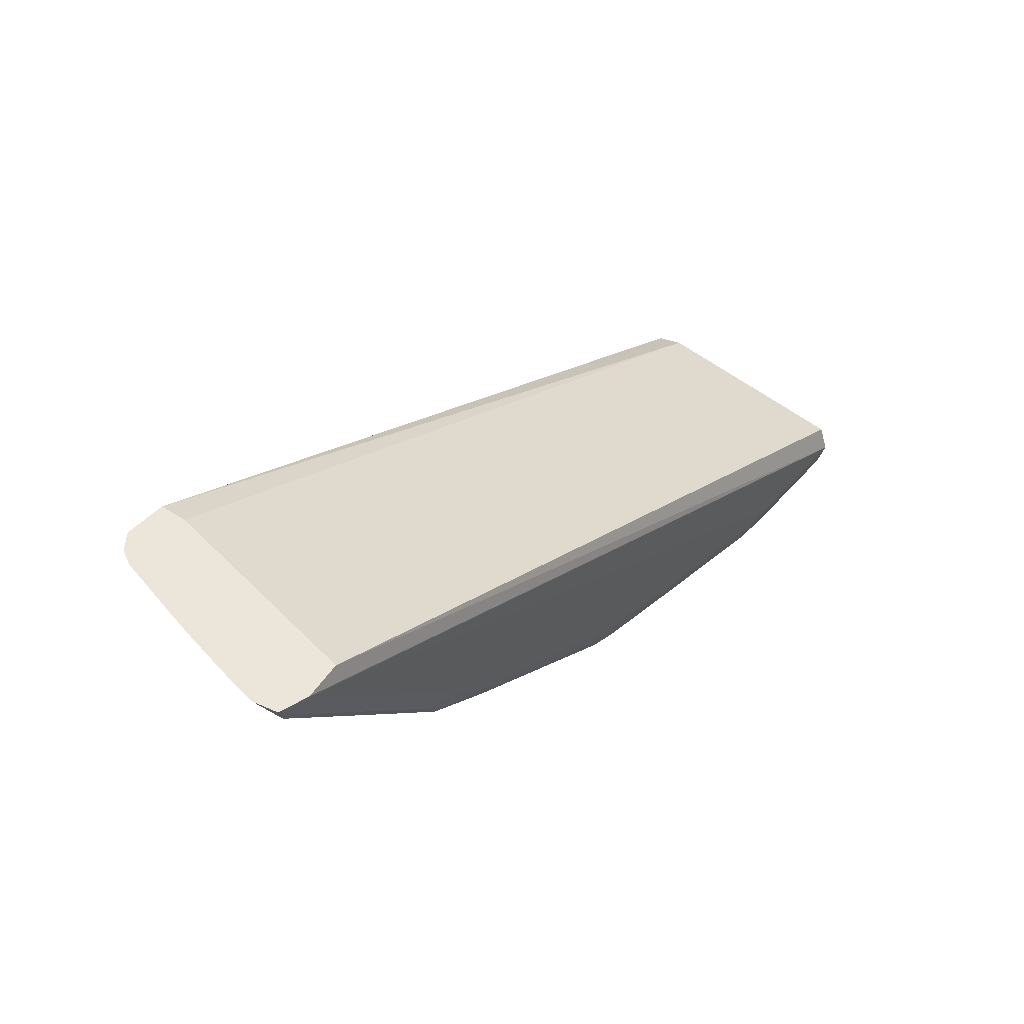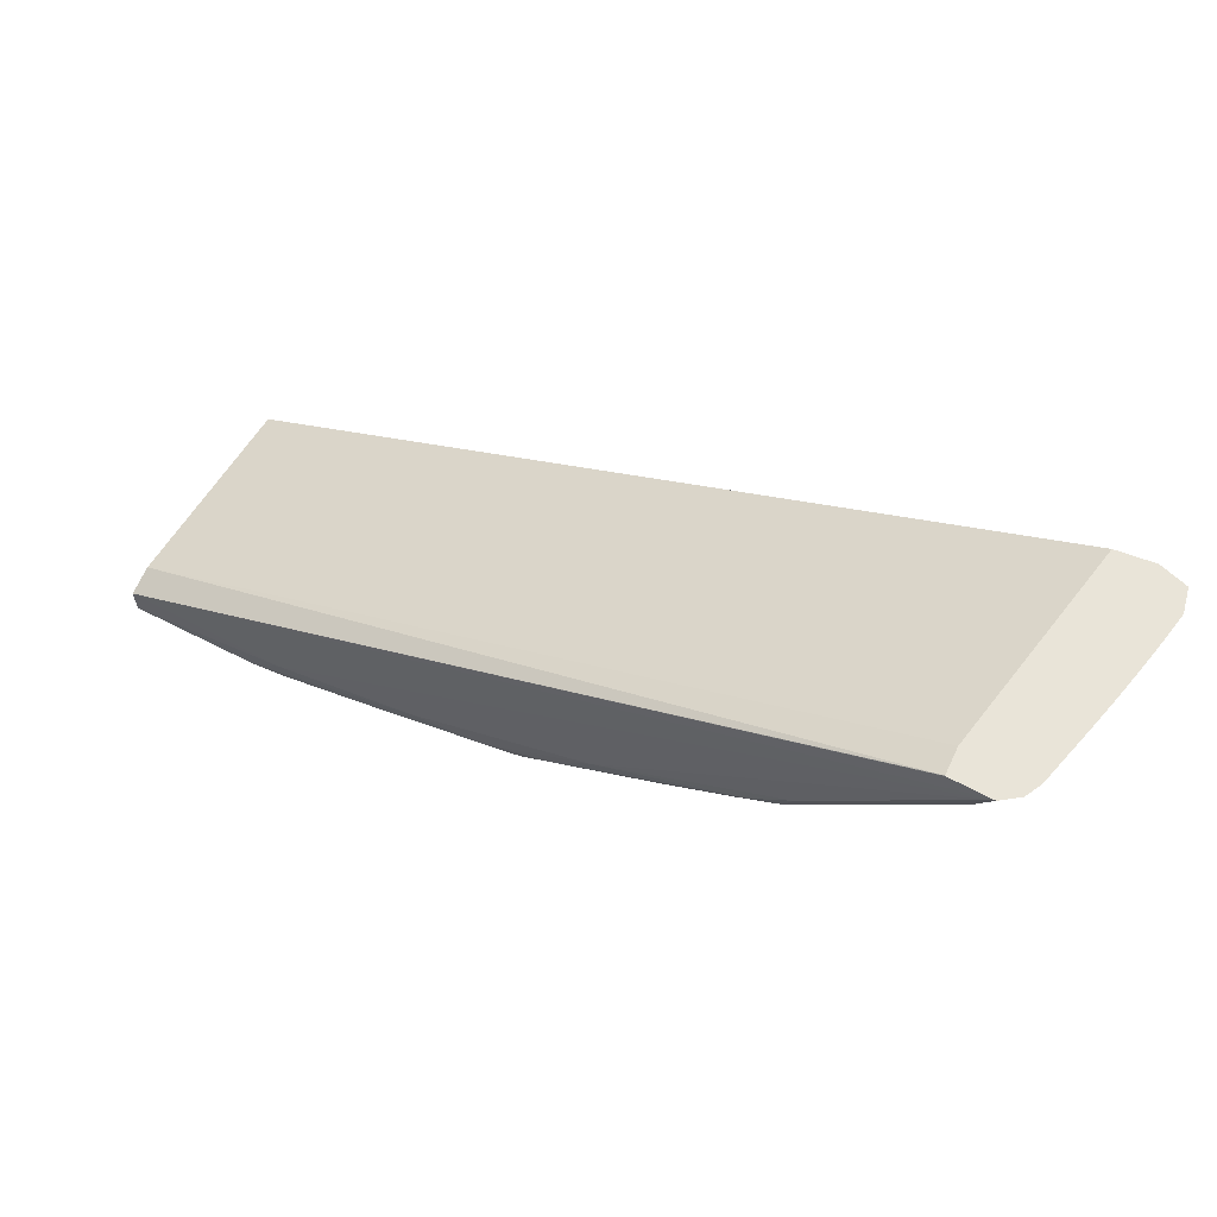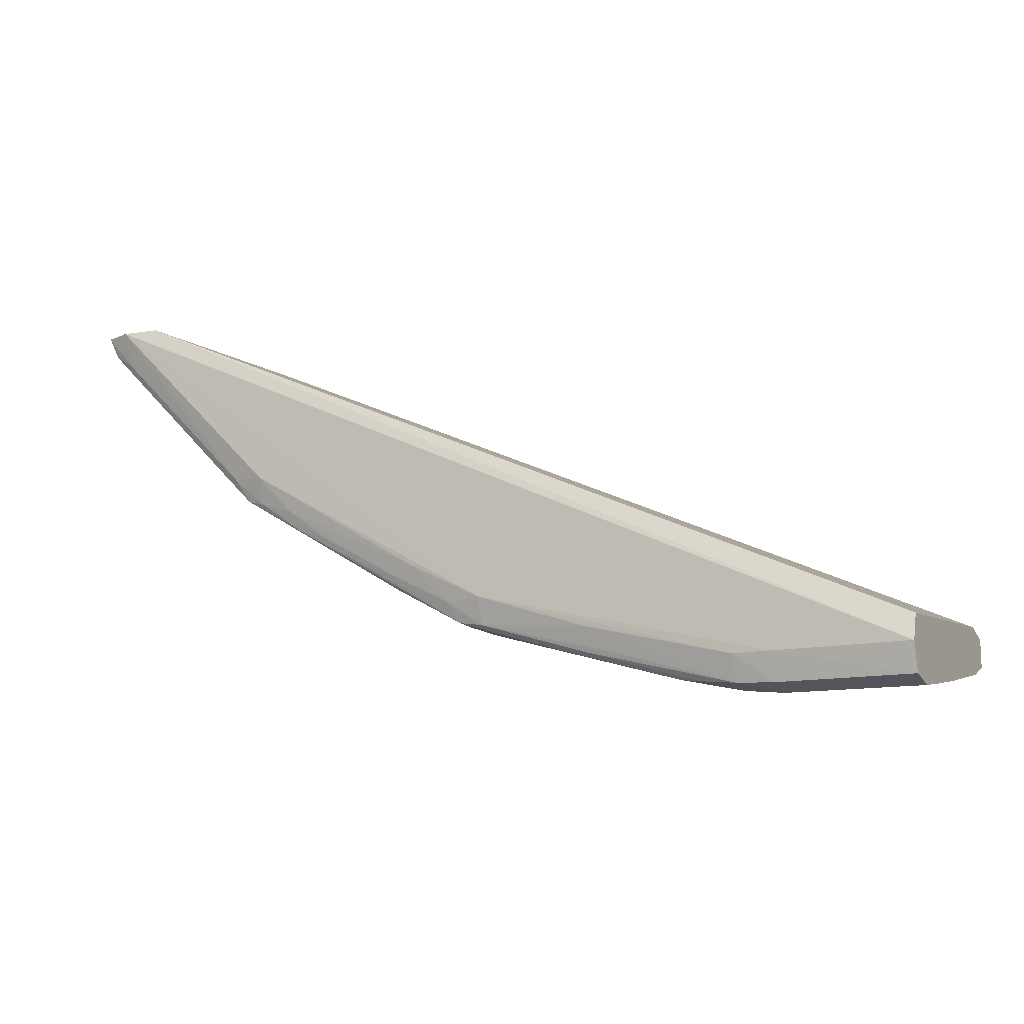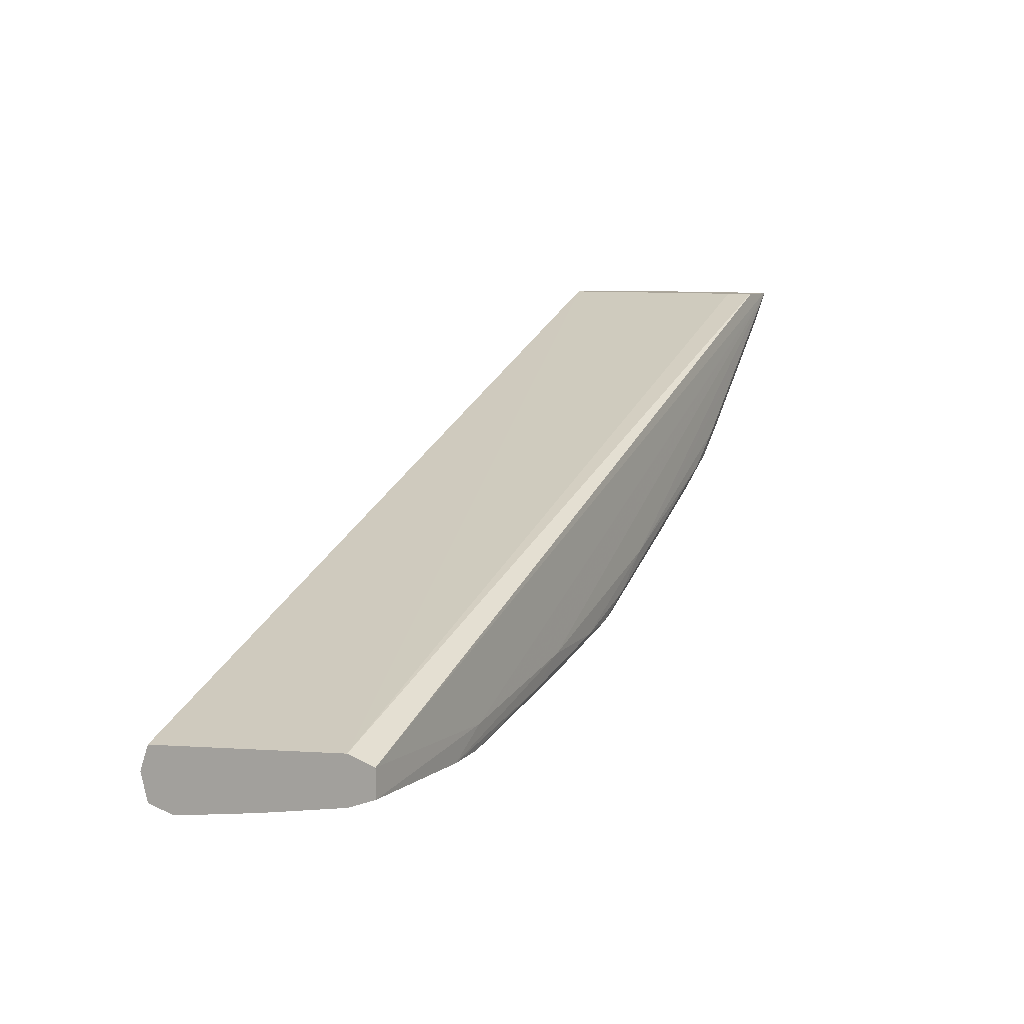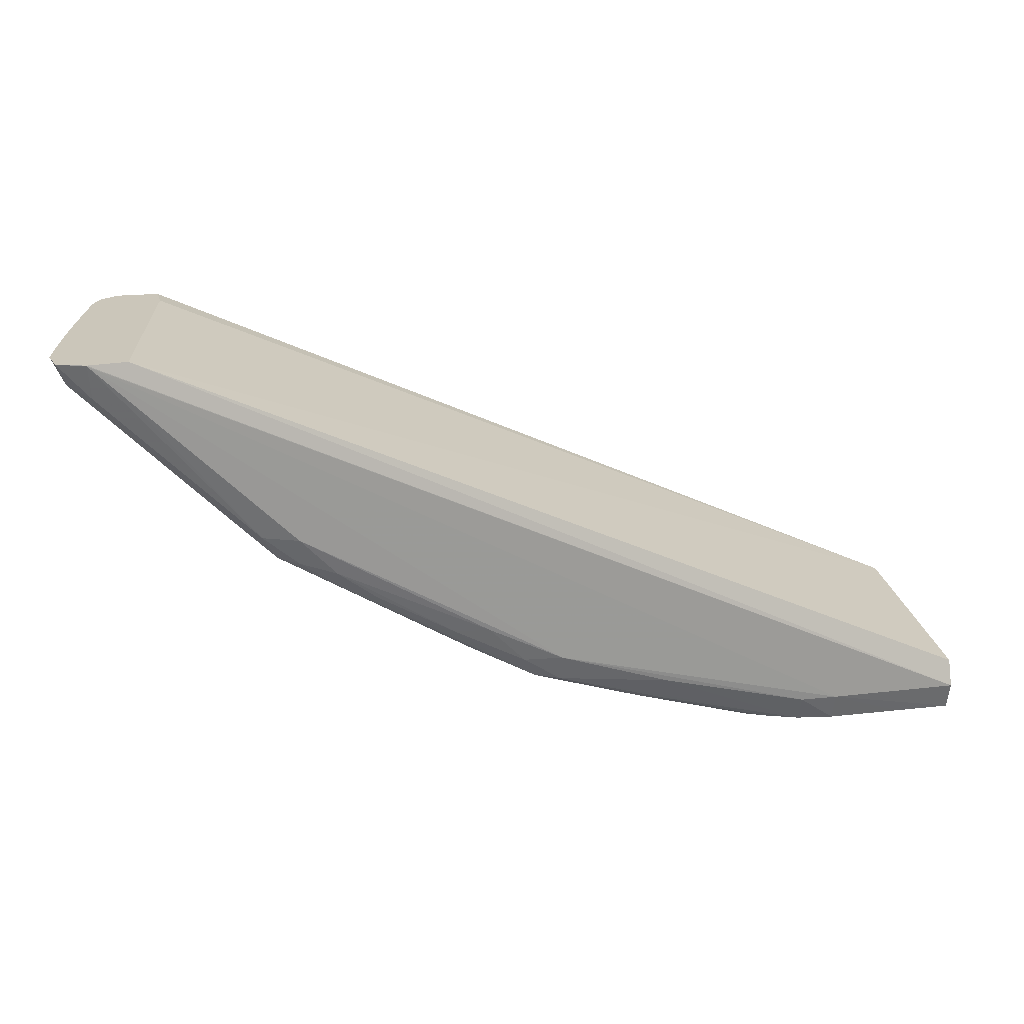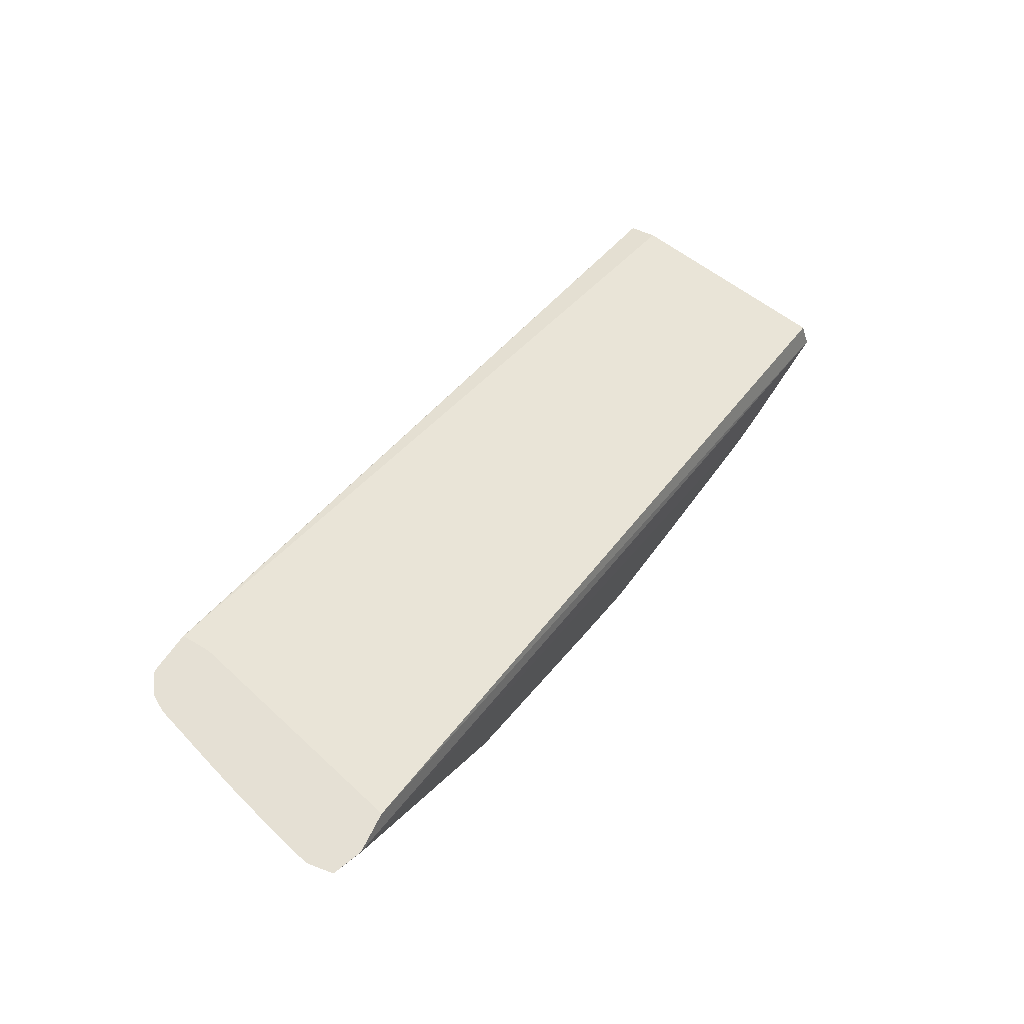
<metadata>
{"format":"obj","ext":"obj","renderer":"f3d","projection":"perspective","resolution":1024,"background":"white","views":[{"elev":47.9,"azim":128.7,"up":"+Z"},{"elev":59.8,"azim":28.1,"up":"+Z"},{"elev":-13.1,"azim":-153.3,"up":"+Z"},{"elev":7.7,"azim":-60.9,"up":"+Z"},{"elev":21.1,"azim":168.1,"up":"+Z"},{"elev":65.8,"azim":123.5,"up":"+Z"}]}
</metadata>
<code>
v 0.01613 0.4321 -0.4788
v 0.02415 0.4163 -0.4762
v 0.01613 0.4163 -0.4763
v 0.01613 0.444 -0.4759
v 0.02415 0.444 -0.4758
v 0.04001 0.444 -0.4758
v 0.07169 0.4439 -0.4757
v 0.07169 0.4321 -0.4783
v 0.04001 0.4163 -0.4761
v 0.0709 0.3989 -0.4729
v 0.01613 0.396 -0.4729
v 0.01613 0.4474 -0.4639
v 0.07169 0.4475 -0.4639
v 0.08755 0.4471 -0.4639
v 0.08755 0.4433 -0.4748
v 0.08755 0.4321 -0.4767
v 0.08361 0.4032 -0.4727
v 0.07169 0.4163 -0.4758
v 0.07563 0.3927 -0.4716
v 0.07169 0.3529 -0.4644
v 0.06507 0.3924 -0.4719
v 0.02415 0.3915 -0.472
v 0.01613 0.3913 -0.472
v 0.01613 0.4434 -0.453
v 0.3727 0.4444 -0.2893
v 0.3886 0.4463 -0.2893
v 0.3886 0.4463 -0.2896
v 0.1985 0.447 -0.4322
v 0.1509 0.4467 -0.4481
v 0.1034 0.4414 -0.473
v 0.1351 0.4439 -0.4604
v 0.1985 0.4435 -0.4437
v 0.1509 0.4428 -0.4584
v 0.1114 0.4401 -0.4719
v 0.1114 0.4399 -0.4719
v 0.1032 0.4336 -0.4731
v 0.09781 0.4205 -0.4725
v 0.08834 0.4156 -0.4738
v 0.08755 0.3529 -0.4628
v 0.08755 0.3418 -0.4589
v 0.07169 0.3411 -0.4598
v 0.01613 0.341 -0.46
v 0.01613 0.347 -0.4624
v 0.01613 0.3529 -0.4646
v 0.01613 0.3529 -0.4448
v 0.357 0.3528 -0.2893
v 0.4004 0.4426 -0.2893
v 0.4003 0.4425 -0.2896
v 0.3875 0.4425 -0.3043
v 0.3243 0.4429 -0.3679
v 0.3728 0.4463 -0.3055
v 0.2301 0.4466 -0.4164
v 0.2146 0.4444 -0.4329
v 0.3411 0.4464 -0.3372
v 0.3094 0.4464 -0.3689
v 0.1622 0.4412 -0.4569
v 0.2095 0.4419 -0.4418
v 0.1985 0.4321 -0.4462
v 0.1615 0.4321 -0.4567
v 0.1592 0.4237 -0.4561
v 0.1046 0.3519 -0.4585
v 0.136 0.3999 -0.4583
v 0.1107 0.346 -0.4557
v 0.1001 0.3434 -0.4573
v 0.1509 0.3425 -0.4423
v 0.1351 0.3412 -0.4443
v 0.08755 0.3402 -0.4481
v 0.04001 0.341 -0.4599
v 0.1509 0.34 -0.4322
v 0.01613 0.341 -0.4484
v 0.3576 0.3413 -0.2893
v 0.4006 0.4422 -0.2893
v 0.3972 0.4407 -0.2982
v 0.3814 0.4408 -0.3141
v 0.3499 0.4409 -0.346
v 0.3341 0.441 -0.3619
v 0.3184 0.4411 -0.3777
v 0.3094 0.4428 -0.3805
v 0.2941 0.4445 -0.3855
v 0.2453 0.4439 -0.4166
v 0.2301 0.4429 -0.4278
v 0.2098 0.4321 -0.442
v 0.2591 0.4427 -0.4115
v 0.2892 0.4422 -0.3947
v 0.2396 0.4411 -0.4252
v 0.2079 0.4196 -0.441
v 0.1998 0.4151 -0.443
v 0.1826 0.4004 -0.4455
v 0.1668 0.3538 -0.4417
v 0.1614 0.344 -0.4409
v 0.1985 0.3421 -0.4273
v 0.1826 0.3409 -0.4297
v 0.3734 0.3407 -0.2903
v 0.3734 0.3407 -0.2893
v 0.2301 0.3402 -0.4005
v 0.3579 0.3412 -0.2893
v 0.4028 0.432 -0.2893
v 0.3972 0.4371 -0.2982
v 0.3814 0.4367 -0.3141
v 0.3499 0.4359 -0.346
v 0.3341 0.4355 -0.3619
v 0.3184 0.4351 -0.3777
v 0.2899 0.4321 -0.3951
v 0.2777 0.4436 -0.3981
v 0.2396 0.435 -0.4252
v 0.206 0.4091 -0.4398
v 0.238 0.4244 -0.4242
v 0.2287 0.4163 -0.4281
v 0.2128 0.3687 -0.4281
v 0.2102 0.3529 -0.4266
v 0.1924 0.3892 -0.4407
v 0.1835 0.3842 -0.4424
v 0.1782 0.3687 -0.4411
v 0.1754 0.3598 -0.4403
v 0.172 0.3492 -0.439
v 0.2081 0.3438 -0.4253
v 0.2577 0.3428 -0.3948
v 0.2137 0.3411 -0.4167
v 0.3576 0.3407 -0.3062
v 0.3213 0.3423 -0.3491
v 0.3528 0.3423 -0.3173
v 0.3686 0.3423 -0.3013
v 0.3756 0.341 -0.2893
v 0.3744 0.3407 -0.2893
v 0.2933 0.341 -0.3693
v 0.3102 0.3408 -0.3538
v 0.326 0.3407 -0.338
v 0.3418 0.3407 -0.3221
v 0.4014 0.4241 -0.2893
v 0.4017 0.4319 -0.2908
v 0.4003 0.418 -0.2893
v 0.398 0.406 -0.2893
v 0.3953 0.3933 -0.2893
v 0.393 0.4004 -0.2938
v 0.385 0.4004 -0.3019
v 0.3172 0.4246 -0.3766
v 0.3109 0.4308 -0.3818
v 0.2978 0.4321 -0.3902
v 0.2953 0.4163 -0.389
v 0.2874 0.4163 -0.3936
v 0.2606 0.4321 -0.4123
v 0.1985 0.3529 -0.4313
v 0.2784 0.4015 -0.396
v 0.2943 0.3695 -0.3804
v 0.2902 0.3529 -0.3795
v 0.2382 0.3449 -0.4085
v 0.2878 0.3435 -0.3781
v 0.2777 0.3419 -0.3808
v 0.3055 0.3423 -0.3643
v 0.316 0.3499 -0.3597
v 0.3824 0.3462 -0.2893
v 0.3318 0.3502 -0.3438
v 0.3927 0.3816 -0.2893
v 0.3911 0.3846 -0.2918
v 0.3817 0.3724 -0.2986
v 0.3832 0.3846 -0.3
v 0.3536 0.4004 -0.3339
v 0.3221 0.4004 -0.3659
v 0.3202 0.3846 -0.3639
v 0.3174 0.3604 -0.361
v 0.3102 0.3542 -0.3655
v 0.3019 0.3753 -0.377
v 0.3056 0.4004 -0.3795
v 0.308 0.4163 -0.3811
v 0.2981 0.3529 -0.3745
v 0.3793 0.3529 -0.2961
v 0.3858 0.3529 -0.2893
v 0.3332 0.3608 -0.3451
v 0.3502 0.3717 -0.3304
v 0.336 0.3846 -0.348
v 0.3282 0.3846 -0.3559
v 0.3263 0.3687 -0.354
v 0.3341 0.3687 -0.346
f 1 2 3
f 1 3 11
f 1 11 23
f 1 23 44
f 1 44 43
f 1 43 42
f 1 42 70
f 1 70 45
f 1 45 24
f 1 24 12
f 1 12 4
f 1 4 5
f 1 5 6
f 1 6 7
f 1 7 8
f 1 8 2
f 2 9 10
f 2 10 11
f 2 11 3
f 2 8 9
f 4 12 13
f 4 13 5
f 5 13 6
f 6 13 7
f 7 13 14
f 7 14 15
f 7 15 8
f 8 15 16
f 8 16 17
f 8 17 18
f 8 18 9
f 9 18 10
f 10 18 19
f 10 19 20
f 10 20 21
f 10 21 11
f 11 22 23
f 11 21 22
f 12 24 25
f 12 25 26
f 12 26 27
f 12 27 13
f 13 27 28
f 13 28 14
f 14 28 29
f 14 29 15
f 15 30 16
f 15 29 31
f 15 31 32
f 15 32 33
f 15 33 30
f 16 30 34
f 16 34 35
f 16 35 36
f 16 36 37
f 16 37 38
f 16 38 17
f 17 38 37
f 17 37 39
f 17 39 19
f 17 19 18
f 19 39 20
f 20 39 40
f 20 40 41
f 20 41 42
f 20 42 43
f 20 43 44
f 20 44 23
f 20 23 22
f 20 22 21
f 24 45 25
f 25 46 71
f 25 71 96
f 25 96 94
f 25 94 124
f 25 124 123
f 25 123 151
f 25 151 167
f 25 167 153
f 25 153 133
f 25 133 132
f 25 132 131
f 25 131 129
f 25 129 97
f 25 97 72
f 25 72 47
f 25 47 26
f 25 45 46
f 26 47 27
f 27 47 48
f 27 48 49
f 27 49 50
f 27 50 51
f 27 51 28
f 28 52 53
f 28 53 32
f 28 32 29
f 28 51 54
f 28 54 55
f 28 55 52
f 29 32 31
f 30 33 56
f 30 56 34
f 32 53 57
f 32 57 56
f 32 56 33
f 34 56 35
f 35 56 58
f 35 58 59
f 35 59 60
f 35 60 36
f 36 60 37
f 37 61 39
f 37 60 62
f 37 62 61
f 39 61 63
f 39 63 64
f 39 64 40
f 40 64 65
f 40 65 66
f 40 66 41
f 41 67 68
f 41 68 42
f 41 66 69
f 41 69 67
f 42 68 67
f 42 67 70
f 45 70 71
f 45 71 46
f 47 72 48
f 48 72 73
f 48 73 49
f 49 73 74
f 49 74 75
f 49 75 76
f 49 76 50
f 50 77 78
f 50 78 55
f 50 55 54
f 50 54 51
f 50 76 77
f 52 55 79
f 52 79 80
f 52 80 53
f 53 80 81
f 53 81 57
f 55 78 79
f 56 57 58
f 57 82 58
f 57 81 83
f 57 83 84
f 57 84 85
f 57 85 82
f 58 82 86
f 58 86 87
f 58 87 60
f 58 60 59
f 60 87 88
f 60 88 62
f 61 62 89
f 61 89 63
f 62 88 89
f 63 89 90
f 63 90 64
f 64 90 65
f 65 90 91
f 65 91 92
f 65 92 66
f 66 92 69
f 67 69 93
f 67 93 94
f 67 94 70
f 69 92 95
f 69 95 93
f 70 94 96
f 70 96 71
f 72 97 73
f 73 97 98
f 73 98 99
f 73 99 74
f 74 99 100
f 74 100 75
f 75 100 101
f 75 101 76
f 76 101 102
f 76 102 77
f 77 102 103
f 77 103 85
f 77 85 84
f 77 84 78
f 78 84 104
f 78 104 79
f 79 104 80
f 80 104 83
f 80 83 81
f 82 85 105
f 82 105 86
f 83 104 84
f 85 103 105
f 86 106 87
f 86 105 107
f 86 107 108
f 86 108 109
f 86 109 110
f 86 110 106
f 87 106 111
f 87 111 88
f 88 111 112
f 88 112 113
f 88 113 89
f 89 113 114
f 89 114 115
f 89 115 90
f 90 115 116
f 90 116 91
f 91 116 117
f 91 117 118
f 91 118 92
f 92 118 95
f 93 119 120
f 93 120 121
f 93 121 122
f 93 122 123
f 93 123 124
f 93 124 94
f 93 95 119
f 95 118 125
f 95 125 126
f 95 126 127
f 95 127 128
f 95 128 119
f 97 129 130
f 97 130 98
f 98 130 129
f 98 129 131
f 98 131 132
f 98 132 133
f 98 133 134
f 98 134 135
f 98 135 136
f 98 136 99
f 99 136 100
f 100 136 101
f 101 136 102
f 102 136 137
f 102 137 138
f 102 138 103
f 103 138 139
f 103 139 140
f 103 140 107
f 103 107 141
f 103 141 105
f 105 141 107
f 106 142 111
f 106 110 142
f 107 140 108
f 108 140 143
f 108 143 144
f 108 144 109
f 109 144 110
f 110 116 142
f 110 144 145
f 110 145 146
f 110 146 116
f 111 142 114
f 111 114 113
f 111 113 112
f 114 142 115
f 115 142 116
f 116 146 147
f 116 147 117
f 117 147 148
f 117 148 118
f 118 148 125
f 119 128 120
f 120 126 149
f 120 149 150
f 120 150 121
f 120 128 127
f 120 127 126
f 121 150 122
f 122 151 123
f 122 150 152
f 122 152 151
f 125 148 147
f 125 147 149
f 125 149 126
f 133 153 134
f 134 153 154
f 134 154 155
f 134 155 156
f 134 156 135
f 135 156 157
f 135 157 136
f 136 158 159
f 136 159 160
f 136 160 150
f 136 150 161
f 136 161 162
f 136 162 163
f 136 163 164
f 136 164 137
f 136 157 158
f 137 164 138
f 138 164 139
f 139 164 163
f 139 163 162
f 139 162 144
f 139 144 140
f 140 144 143
f 144 162 145
f 145 162 165
f 145 165 147
f 145 147 146
f 147 165 149
f 149 165 150
f 150 165 161
f 150 160 152
f 151 152 166
f 151 166 167
f 152 168 166
f 152 160 168
f 153 167 154
f 154 167 155
f 155 167 166
f 155 166 168
f 155 168 169
f 155 169 156
f 156 169 157
f 157 169 158
f 158 169 170
f 158 170 171
f 158 171 172
f 158 172 159
f 159 172 160
f 160 172 168
f 161 165 162
f 168 172 173
f 168 173 169
f 169 173 172
f 169 172 171
f 169 171 170

</code>
